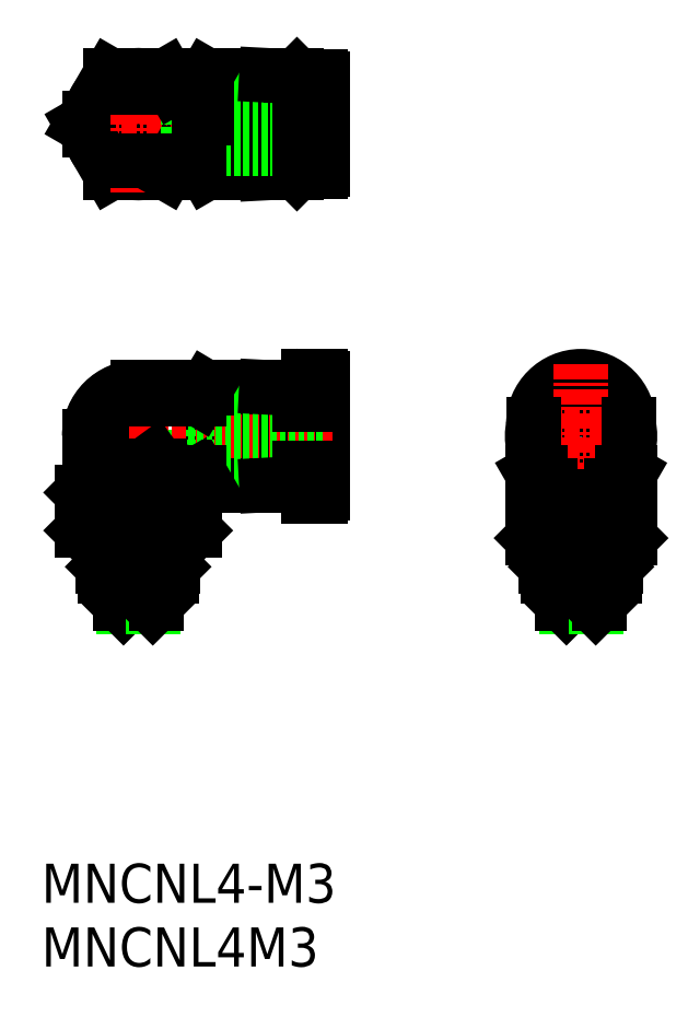
<metadata>
{"format":"dxf","ext":"dxf","renderer":"ezdxf+matplotlib","layout":"modelspace","background":"white","min_lineweight":24,"dpi":150}
</metadata>
<code>
0
SECTION
2
ENTITIES
0
TEXT
8
0
10
115.6
20
337.4
30
0
40
3.2
1
MNCNL4-M3
0
TEXT
8
0
10
115.6
20
332.1
30
0
40
3.2
1
MNCNL4M3
0
CIRCLE
8
0
10
159.7
20
375.6
30
0
40
2.1
0
ARC
8
0
10
159.7
20
374.6
30
0
40
3.9
50
180
51
0
0
ARC
8
0
10
159.7
20
376.6
30
0
40
3.9
50
0
51
180
0
LINE
8
CENTER
10
159.7
20
381.5
30
0
11
159.7
21
360.8
31
0
0
ARC
8
0
10
123.5
20
375.6
30
0
40
4
50
90
51
180
0
ARC
8
0
10
123.5
20
375.6
30
0
40
3
50
90
51
180
0
ARC
8
0
10
123.5
20
375.6
30
0
40
4
50
90
51
180
0
LINE
8
0
10
136
20
379.6
30
0
11
136
21
371.6
31
0
0
LINE
8
0
10
128.5
20
378.6
30
0
11
128.5
21
372.6
31
0
0
LINE
8
0
10
129
20
379.6
30
0
11
129
21
371.6
31
0
0
LINE
8
0
10
134
20
379.6
30
0
11
134
21
371.6
31
0
0
LINE
8
0
10
136.7
20
379.4
30
0
11
136.7
21
371.8
31
0
0
LINE
8
0
10
137.4
20
380.5
30
0
11
137.4
21
370.7
31
0
0
LINE
8
0
10
138.6
20
380.3
30
0
11
138.6
21
370.9
31
0
0
LINE
8
0
10
127.6
20
377.6
30
0
11
127.6
21
373.6
31
0
0
LINE
8
0
10
136.5
20
379.6
30
0
11
136.5
21
371.6
31
0
0
LINE
8
CENTER
10
123.5
20
380.7
30
0
11
123.5
21
360.9
31
0
0
POLYLINE
8
0
66
     1
10
0
20
0
30
0
0
VERTEX
8
0
10
121.2
20
371
30
0
42
-0.07602
0
VERTEX
8
0
10
122.7
20
371.5
30
0
42
-0.09602
0
VERTEX
8
0
10
124.3
20
371.5
30
0
42
-0.07603
0
VERTEX
8
0
10
125.8
20
371
30
0
0
SEQEND
8
0
0
POLYLINE
8
0
66
     1
10
0
20
0
30
0
0
VERTEX
8
0
10
121.2
20
367.9
30
0
42
0.07602
0
VERTEX
8
0
10
122.7
20
367.3
30
0
42
0.09602
0
VERTEX
8
0
10
124.3
20
367.3
30
0
42
0.07603
0
VERTEX
8
0
10
125.8
20
367.9
30
0
0
SEQEND
8
0
0
LINE
8
CENTER
10
118.2
20
375.6
30
0
11
139.4
21
375.6
31
0
0
LINE
8
0
10
119.5
20
371.6
30
0
11
127.5
21
371.6
31
0
0
LINE
8
0
10
119.5
20
372.6
30
0
11
127.5
21
372.6
31
0
0
LINE
8
0
10
120.5
20
373.2
30
0
11
125.2
21
373.2
31
0
0
LINE
8
0
10
120.7
20
364.6
30
0
11
126.2
21
364.6
31
0
0
LINE
8
0
10
122.3
20
361.6
30
0
11
124.7
21
361.6
31
0
0
LINE
8
0
10
122.2
20
363.6
30
0
11
124.7
21
363.6
31
0
0
LINE
8
0
10
122
20
361.9
30
0
11
125
21
361.9
31
0
0
LINE
8
0
10
122
20
363.4
30
0
11
125
21
363.4
31
0
0
LINE
8
0
10
120.6
20
364.9
30
0
11
126.3
21
364.9
31
0
0
LINE
8
0
10
120.7
20
364.1
30
0
11
126.2
21
364.1
31
0
0
LINE
8
0
10
120.6
20
366.1
30
0
11
126.3
21
366.1
31
0
0
LINE
8
0
10
120.6
20
366.1
30
0
11
120.6
21
364.9
31
0
0
LINE
8
0
10
122.2
20
363.6
30
0
11
122.2
21
361.6
31
0
0
LINE
8
0
10
122
20
363.4
30
0
11
122
21
361.9
31
0
0
LINE
8
0
10
122.2
20
364.1
30
0
11
122.2
21
363.6
31
0
0
LINE
8
0
10
120.6
20
364.9
30
0
11
120.9
21
364.6
31
0
0
LINE
8
0
10
122
20
363.4
30
0
11
122.2
21
363.6
31
0
0
LINE
8
0
10
122
20
361.9
30
0
11
122.3
21
361.6
31
0
0
LINE
8
0
10
120.7
20
364.6
30
0
11
120.7
21
364.1
31
0
0
POLYLINE
8
0
66
     1
10
0
20
0
30
0
0
VERTEX
8
0
10
118.8
20
371
30
0
42
-0.1033
0
VERTEX
8
0
10
119.6
20
371.5
30
0
42
-0.2166
0
VERTEX
8
0
10
120.4
20
371.5
30
0
42
-0.1033
0
VERTEX
8
0
10
121.2
20
371
30
0
0
SEQEND
8
0
0
LINE
8
0
10
118.8
20
371
30
0
11
119.5
21
371.6
31
0
0
POLYLINE
8
0
66
     1
10
0
20
0
30
0
0
VERTEX
8
0
10
118.8
20
367.9
30
0
42
0.1033
0
VERTEX
8
0
10
119.6
20
367.3
30
0
42
0.2166
0
VERTEX
8
0
10
120.4
20
367.3
30
0
42
0.1033
0
VERTEX
8
0
10
121.2
20
367.9
30
0
0
SEQEND
8
0
0
LINE
8
0
10
118.8
20
367.9
30
0
11
120.6
21
366.1
31
0
0
LINE
8
0
10
118.8
20
371
30
0
11
118.8
21
367.9
31
0
0
LINE
8
0
10
121.2
20
371
30
0
11
121.2
21
367.9
31
0
0
LINE
8
0
10
119.5
20
375.6
30
0
11
119.5
21
371.6
31
0
0
LINE
8
0
10
120.5
20
375.6
30
0
11
120.5
21
373.2
31
0
0
LINE
8
0
10
119.5
20
375.6
30
0
11
119.5
21
372.6
31
0
0
LINE
8
CENTER
10
154.4
20
375.6
30
0
11
164.8
21
375.6
31
0
0
LINE
8
0
10
126.3
20
366.1
30
0
11
126.3
21
364.9
31
0
0
LINE
8
0
10
124.7
20
363.6
30
0
11
124.7
21
361.6
31
0
0
LINE
8
0
10
125
20
363.4
30
0
11
125
21
361.9
31
0
0
LINE
8
0
10
124.7
20
364.1
30
0
11
124.7
21
363.6
31
0
0
LINE
8
0
10
126.3
20
364.9
30
0
11
126
21
364.6
31
0
0
LINE
8
0
10
124.7
20
363.6
30
0
11
125
21
363.4
31
0
0
LINE
8
0
10
125
20
361.9
30
0
11
124.7
21
361.6
31
0
0
LINE
8
0
10
126.2
20
364.6
30
0
11
126.2
21
364.1
31
0
0
POINT
8
0
10
126.2
20
364.1
30
0
0
POINT
8
0
10
123.5
20
364.1
30
0
0
LINE
8
0
10
129
20
371.6
30
0
11
134
21
371.6
31
0
0
LINE
8
0
10
127.6
20
373.6
30
0
11
138.6
21
373.6
31
0
0
POLYLINE
8
0
66
     1
10
0
20
0
30
0
0
VERTEX
8
0
10
125.8
20
371
30
0
42
-0.1033
0
VERTEX
8
0
10
126.5
20
371.5
30
0
42
-0.2166
0
VERTEX
8
0
10
127.4
20
371.5
30
0
42
-0.1033
0
VERTEX
8
0
10
128.1
20
371
30
0
0
SEQEND
8
0
0
LINE
8
0
10
127.5
20
371.6
30
0
11
128.1
21
371
31
0
0
POLYLINE
8
0
66
     1
10
0
20
0
30
0
0
VERTEX
8
0
10
125.8
20
367.9
30
0
42
0.1033
0
VERTEX
8
0
10
126.5
20
367.3
30
0
42
0.2166
0
VERTEX
8
0
10
127.4
20
367.3
30
0
42
0.1033
0
VERTEX
8
0
10
128.1
20
367.9
30
0
0
SEQEND
8
0
0
LINE
8
0
10
126.3
20
366.1
30
0
11
128.1
21
367.9
31
0
0
LINE
8
0
10
125.8
20
371
30
0
11
125.8
21
367.9
31
0
0
LINE
8
0
10
128.1
20
371
30
0
11
128.1
21
367.9
31
0
0
POLYLINE
8
0
66
     1
10
0
20
0
30
0
0
VERTEX
8
0
10
125.2
20
373.2
30
0
0
VERTEX
8
0
10
126.3
20
372.9
30
0
0
VERTEX
8
0
10
127.5
20
372.6
30
0
0
SEQEND
8
0
0
POLYLINE
8
0
66
     1
10
0
20
0
30
0
0
VERTEX
8
0
10
125.2
20
373.2
30
0
0
VERTEX
8
0
10
124.3
20
374.4
30
0
0
VERTEX
8
0
10
123.5
20
375.6
30
0
0
SEQEND
8
0
0
LINE
8
0
10
127.5
20
372.6
30
0
11
127.5
21
371.6
31
0
0
LINE
8
0
10
127.5
20
372.6
30
0
11
128.5
21
372.6
31
0
0
LINE
8
0
10
128.5
20
372.6
30
0
11
129
21
371.6
31
0
0
ARC
8
0
10
138.4
20
370.9
30
0
40
0.2
50
270
51
0
0
LINE
8
0
10
138.4
20
370.7
30
0
11
137.4
21
370.7
31
0
0
LINE
8
0
10
134
20
371.6
30
0
11
136
21
371.7
31
0
0
LINE
8
0
10
136.5
20
371.6
30
0
11
136
21
371.6
31
0
0
LINE
8
0
10
137.4
20
373
30
0
11
136.7
21
373
31
0
0
LINE
8
0
10
136.7
20
371.8
30
0
11
136.5
21
371.6
31
0
0
LINE
8
0
10
162.6
20
366.1
30
0
11
162.6
21
364.9
31
0
0
LINE
8
0
10
156.9
20
366.1
30
0
11
156.9
21
364.9
31
0
0
LINE
8
0
10
158.5
20
363.6
30
0
11
161
21
363.6
31
0
0
LINE
8
0
10
158.5
20
361.6
30
0
11
160.9
21
361.6
31
0
0
LINE
8
0
10
157
20
364.6
30
0
11
162.5
21
364.6
31
0
0
LINE
8
0
10
157
20
364.1
30
0
11
162.5
21
364.1
31
0
0
LINE
8
0
10
158.2
20
363.4
30
0
11
161.2
21
363.4
31
0
0
LINE
8
0
10
156.9
20
364.9
30
0
11
162.6
21
364.9
31
0
0
LINE
8
0
10
158.2
20
361.9
30
0
11
161.2
21
361.9
31
0
0
LINE
8
0
10
158.5
20
363.6
30
0
11
158.5
21
361.6
31
0
0
LINE
8
0
10
157
20
364.6
30
0
11
157
21
364.1
31
0
0
LINE
8
0
10
158.2
20
363.4
30
0
11
158.2
21
361.9
31
0
0
LINE
8
0
10
156.9
20
364.9
30
0
11
157.2
21
364.6
31
0
0
LINE
8
0
10
158.5
20
364.1
30
0
11
158.5
21
363.6
31
0
0
LINE
8
0
10
158.2
20
363.4
30
0
11
158.5
21
363.6
31
0
0
LINE
8
0
10
158.2
20
361.9
30
0
11
158.5
21
361.6
31
0
0
LINE
8
0
10
161
20
363.6
30
0
11
161
21
361.6
31
0
0
LINE
8
0
10
161
20
363.6
30
0
11
161.2
21
363.4
31
0
0
LINE
8
0
10
162.6
20
364.9
30
0
11
162.3
21
364.6
31
0
0
LINE
8
0
10
161
20
364.1
30
0
11
161
21
363.6
31
0
0
LINE
8
0
10
161.2
20
363.4
30
0
11
161.2
21
361.9
31
0
0
LINE
8
0
10
161.2
20
361.9
30
0
11
160.9
21
361.6
31
0
0
LINE
8
0
10
162.5
20
364.6
30
0
11
162.5
21
364.1
31
0
0
POINT
8
0
10
162.5
20
364.1
30
0
0
POINT
8
0
10
159.7
20
364.1
30
0
0
POLYLINE
8
0
66
     1
10
0
20
0
30
0
0
VERTEX
8
0
10
162.2
20
371.5
30
0
42
-0.0385
0
VERTEX
8
0
10
162.7
20
371.4
30
0
42
-0.03342
0
VERTEX
8
0
10
163.2
20
371.2
30
0
42
-0.03039
0
VERTEX
8
0
10
163.7
20
371
30
0
0
SEQEND
8
0
0
POLYLINE
8
0
66
     1
10
0
20
0
30
0
0
VERTEX
8
0
10
163.7
20
367.9
30
0
42
-0.08355
0
VERTEX
8
0
10
162.4
20
367.3
30
0
42
-0.113
0
VERTEX
8
0
10
161
20
367.3
30
0
42
-0.08355
0
VERTEX
8
0
10
159.7
20
367.9
30
0
0
SEQEND
8
0
0
LINE
8
0
10
163.7
20
372.6
30
0
11
163.2
21
372.9
31
0
0
LINE
8
0
10
163.1
20
372.6
30
0
11
163.7
21
372.6
31
0
0
LINE
8
0
10
162.2
20
371.6
30
0
11
163.7
21
371.6
31
0
0
LINE
8
0
10
162.6
20
366.1
30
0
11
163.7
21
367.2
31
0
0
POLYLINE
8
0
66
     1
10
0
20
0
30
0
0
VERTEX
8
0
10
155.7
20
371
30
0
42
-0.0304
0
VERTEX
8
0
10
156.2
20
371.2
30
0
42
-0.03348
0
VERTEX
8
0
10
156.7
20
371.4
30
0
42
-0.03853
0
VERTEX
8
0
10
157.3
20
371.5
30
0
0
SEQEND
8
0
0
LINE
8
0
10
155.7
20
371.6
30
0
11
155.7
21
367.2
31
0
0
POLYLINE
8
0
66
     1
10
0
20
0
30
0
0
VERTEX
8
0
10
159.7
20
367.9
30
0
42
-0.08355
0
VERTEX
8
0
10
158.4
20
367.3
30
0
42
-0.113
0
VERTEX
8
0
10
157
20
367.3
30
0
42
-0.08355
0
VERTEX
8
0
10
155.7
20
367.9
30
0
0
SEQEND
8
0
0
LINE
8
0
10
156.9
20
366.1
30
0
11
162.6
21
366.1
31
0
0
LINE
8
0
10
155.7
20
367.2
30
0
11
156.9
21
366.1
31
0
0
LINE
8
0
10
159.7
20
370.7
30
0
11
159.7
21
367.9
31
0
0
ARC
8
0
10
159.7
20
375.6
30
0
40
4
50
167.1
51
192.9
0
LINE
8
0
10
155.8
20
374.6
30
0
11
155.8
21
376.6
31
0
0
LINE
8
0
10
155.7
20
372.6
30
0
11
155.7
21
371.6
31
0
0
LINE
8
0
10
155.7
20
371.6
30
0
11
157.2
21
371.6
31
0
0
LINE
8
0
10
155.7
20
372.6
30
0
11
156.2
21
372.9
31
0
0
LINE
8
0
10
155.7
20
372.6
30
0
11
156.4
21
372.6
31
0
0
LINE
8
0
10
163.7
20
371.6
30
0
11
163.7
21
367.2
31
0
0
ARC
8
0
10
159.7
20
375.6
30
0
40
4
50
347.1
51
12.93
0
LINE
8
0
10
163.6
20
374.6
30
0
11
163.6
21
376.6
31
0
0
LINE
8
0
10
163.7
20
372.6
30
0
11
163.7
21
371.6
31
0
0
ARC
8
0
10
123.5
20
401.1
30
0
40
3
50
90
51
170.4
0
ARC
8
0
10
123.5
20
401.1
30
0
40
4
50
48.59
51
311.4
0
ARC
8
0
10
123.5
20
401.1
30
0
40
3
50
189.6
51
270
0
LINE
8
0
10
119.5
20
400.6
30
0
11
129
21
400.6
31
0
0
LINE
8
0
10
119.5
20
401.6
30
0
11
129
21
401.6
31
0
0
LINE
8
0
10
125.8
20
405.1
30
0
11
121.2
21
405.1
31
0
0
LINE
8
0
10
125.8
20
397.1
30
0
11
121.2
21
397.1
31
0
0
LINE
8
CENTER
10
118.1
20
401.1
30
0
11
139.5
21
401.1
31
0
0
LINE
8
0
10
121.2
20
397.1
30
0
11
118.8
21
401.1
31
0
0
LINE
8
0
10
118.8
20
401.1
30
0
11
121.2
21
405.1
31
0
0
LINE
8
CENTER
10
123.5
20
406.3
30
0
11
123.5
21
395.6
31
0
0
LINE
8
0
10
136.7
20
397.3
30
0
11
136.5
21
397.1
31
0
0
LINE
8
0
10
136
20
405.1
30
0
11
136
21
397.1
31
0
0
LINE
8
0
10
128.5
20
398.1
30
0
11
129
21
397.1
31
0
0
LINE
8
0
10
134
20
405.1
30
0
11
134
21
397.1
31
0
0
LINE
8
0
10
134
20
397.1
30
0
11
136
21
397.2
31
0
0
LINE
8
0
10
136.5
20
405.1
30
0
11
136.5
21
397.1
31
0
0
LINE
8
0
10
129
20
400.6
30
0
11
129
21
397.1
31
0
0
LINE
8
0
10
126.4
20
398.1
30
0
11
125.8
21
397.1
31
0
0
LINE
8
0
10
123.5
20
379.6
30
0
11
134
21
379.6
31
0
0
LINE
8
0
10
127.6
20
377.6
30
0
11
138.6
21
377.6
31
0
0
LINE
8
0
10
123.5
20
378.6
30
0
11
128.5
21
378.6
31
0
0
LINE
8
0
10
123.5
20
379.6
30
0
11
129
21
379.6
31
0
0
LINE
8
0
10
128.5
20
378.6
30
0
11
129
21
379.6
31
0
0
LINE
8
0
10
134
20
379.6
30
0
11
136
21
379.5
31
0
0
ARC
8
0
10
138.4
20
380.3
30
0
40
0.2
50
0
51
90
0
LINE
8
0
10
136.5
20
379.6
30
0
11
136
21
379.6
31
0
0
LINE
8
0
10
137.4
20
378.2
30
0
11
136.7
21
378.2
31
0
0
LINE
8
0
10
136.5
20
379.6
30
0
11
136.7
21
379.4
31
0
0
LINE
8
0
10
138.4
20
380.5
30
0
11
137.4
21
380.5
31
0
0
LINE
8
0
10
129
20
397.1
30
0
11
134
21
397.1
31
0
0
LINE
8
0
10
136.5
20
397.1
30
0
11
136
21
397.1
31
0
0
LINE
8
0
10
129
20
405.1
30
0
11
134
21
405.1
31
0
0
LINE
8
0
10
127.6
20
403.1
30
0
11
138.6
21
403.1
31
0
0
LINE
8
0
10
127.6
20
399.1
30
0
11
138.6
21
399.1
31
0
0
LINE
8
0
10
128.5
20
404.1
30
0
11
128.5
21
401.6
31
0
0
LINE
8
0
10
129
20
405.1
30
0
11
129
21
401.6
31
0
0
LINE
8
0
10
127.6
20
403.1
30
0
11
127.6
21
399.1
31
0
0
LINE
8
0
10
123.5
20
398.1
30
0
11
128.5
21
398.1
31
0
0
POINT
8
0
10
123.5
20
401.1
30
0
0
LINE
8
0
10
128.5
20
400.6
30
0
11
128.5
21
398.1
31
0
0
LINE
8
0
10
123.5
20
404.1
30
0
11
128.5
21
404.1
31
0
0
LINE
8
0
10
126.4
20
404.1
30
0
11
125.8
21
405.1
31
0
0
LINE
8
0
10
128.5
20
404.1
30
0
11
129
21
405.1
31
0
0
LINE
8
0
10
136.7
20
404.9
30
0
11
136.7
21
397.3
31
0
0
LINE
8
0
10
137.4
20
405
30
0
11
137.4
21
397.2
31
0
0
LINE
8
0
10
138.6
20
404.8
30
0
11
138.6
21
397.4
31
0
0
ARC
8
0
10
138.4
20
397.4
30
0
40
0.2
50
270
51
0
0
LINE
8
0
10
137.4
20
398.5
30
0
11
136.7
21
398.5
31
0
0
LINE
8
0
10
138.4
20
397.2
30
0
11
137.4
21
397.2
31
0
0
POINT
8
0
10
138.6
20
401.1
30
0
0
LINE
8
0
10
134
20
405.1
30
0
11
136
21
405
31
0
0
ARC
8
0
10
138.4
20
404.8
30
0
40
0.2
50
0
51
90
0
LINE
8
0
10
136.5
20
405.1
30
0
11
136.7
21
404.9
31
0
0
LINE
8
0
10
137.4
20
403.7
30
0
11
136.7
21
403.7
31
0
0
LINE
8
0
10
136.5
20
405.1
30
0
11
136
21
405.1
31
0
0
LINE
8
0
10
138.4
20
405
30
0
11
137.4
21
405
31
0
0
ENDSEC
0
EOF

</code>
